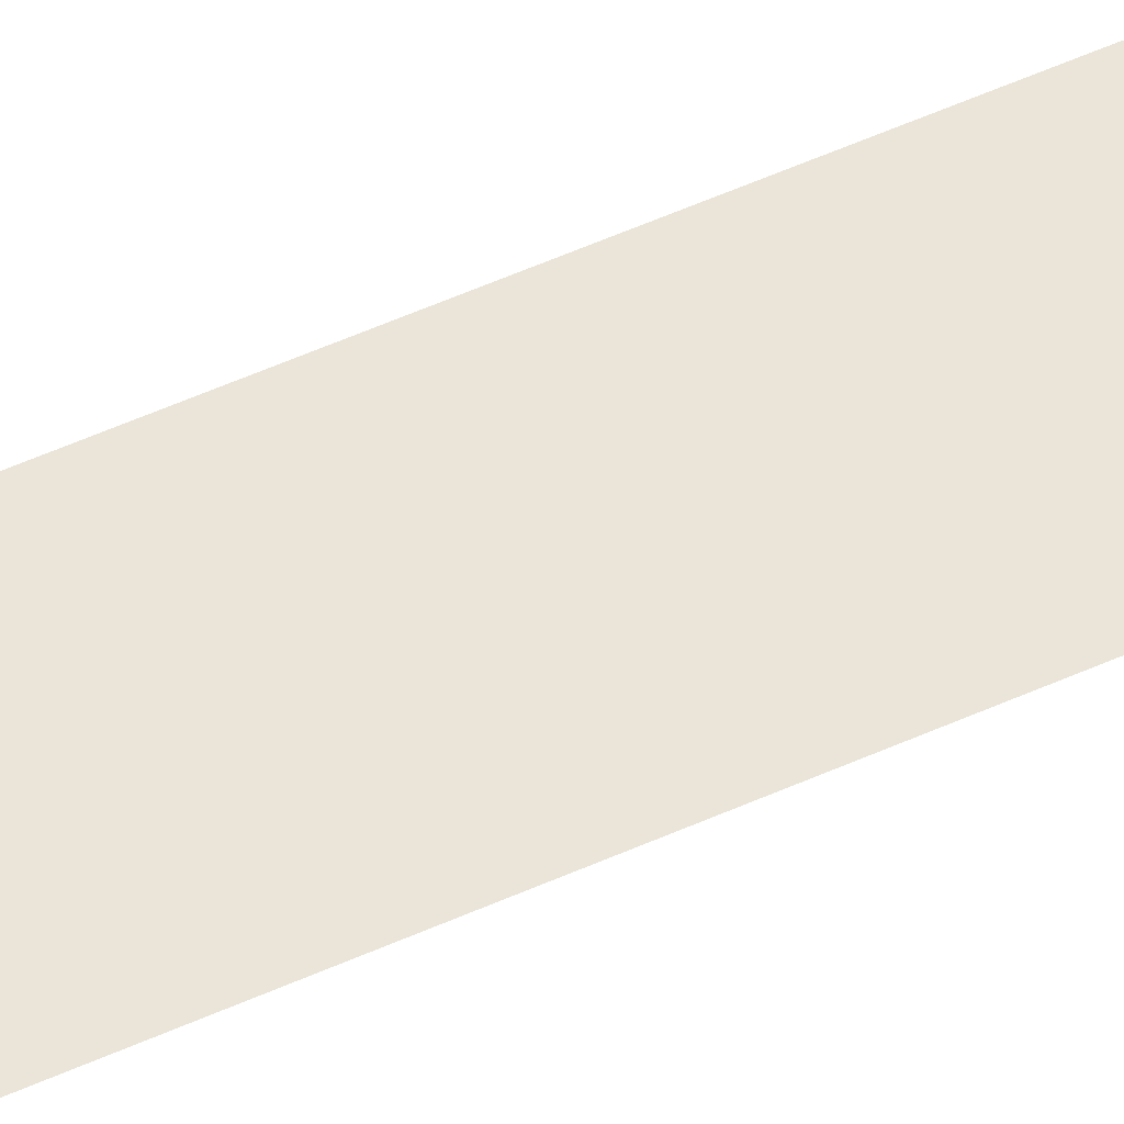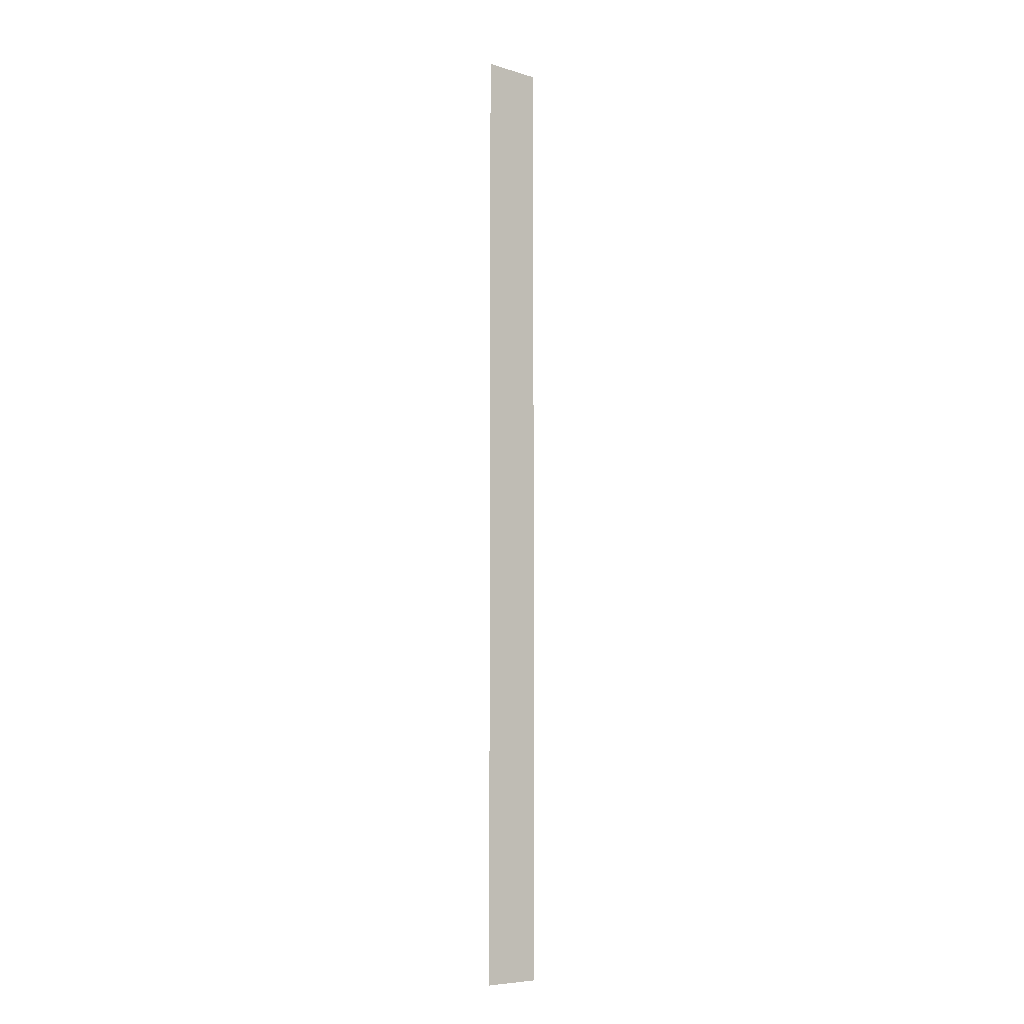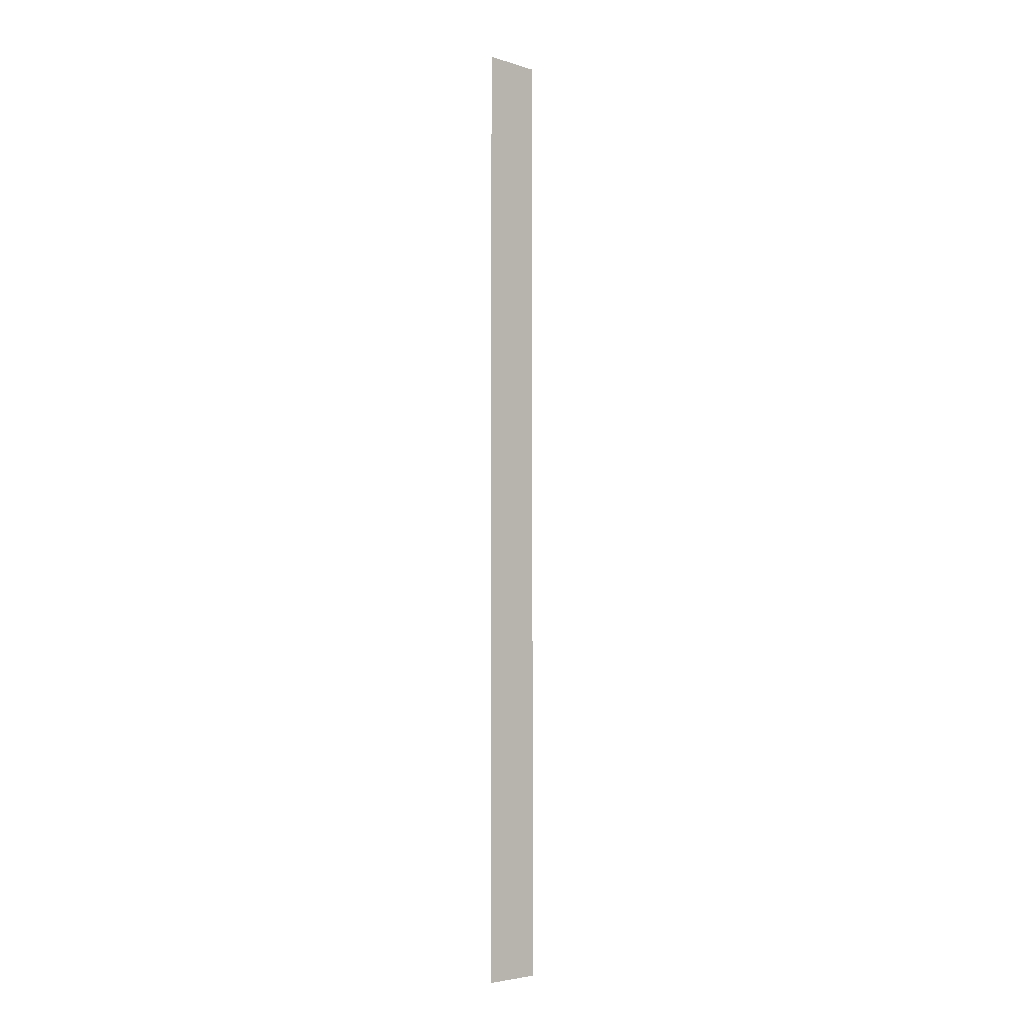
<metadata>
{"format":"obj","ext":"obj","renderer":"f3d","projection":"perspective","resolution":1024,"background":"white","views":[{"elev":45.0,"azim":61.2,"up":"+Z"},{"elev":-7.2,"azim":-40.3,"up":"+Y"},{"elev":-4.5,"azim":135.9,"up":"+Y"}]}
</metadata>
<code>
v -192 -48 0
v -240 -48 0
v -240 0 0
v -192 0 0
v -192 -96 0
v -240 -96 0
v -240 -48 0
v -192 -48 0
v -192 -144 0
v -240 -144 0
v -240 -96 0
v -192 -96 0
v -192 -192 0
v -240 -192 0
v -240 -144 0
v -192 -144 0
v -192 -240 0
v -240 -240 0
v -240 -192 0
v -192 -192 0
v -192 -288 0
v -240 -288 0
v -240 -240 0
v -192 -240 0
v -192 -336 0
v -240 -336 0
v -240 -288 0
v -192 -288 0
v -192 -384 0
v -240 -384 0
v -240 -336 0
v -192 -336 0
v -192 -432 0
v -240 -432 0
v -240 -384 0
v -192 -384 0
v -192 -480 0
v -240 -480 0
v -240 -432 0
v -192 -432 0
v -192 -528 0
v -240 -528 0
v -240 -480 0
v -192 -480 0
v -192 -576 0
v -240 -576 0
v -240 -528 0
v -192 -528 0
v -192 -624 0
v -240 -624 0
v -240 -576 0
v -192 -576 0
v -192 -672 0
v -240 -672 0
v -240 -624 0
v -192 -624 0
v -192 -720 0
v -240 -720 0
v -240 -672 0
v -192 -672 0
v -192 -768 0
v -240 -768 0
v -240 -720 0
v -192 -720 0
g Hill_mesh_0020
f 1 2 3 4
f 5 6 7 8
f 9 10 11 12
f 13 14 15 16
f 17 18 19 20
f 21 22 23 24
f 25 26 27 28
f 29 30 31 32
f 33 34 35 36
f 37 38 39 40
f 41 42 43 44
f 45 46 47 48
f 49 50 51 52
f 53 54 55 56
f 57 58 59 60
f 61 62 63 64

</code>
